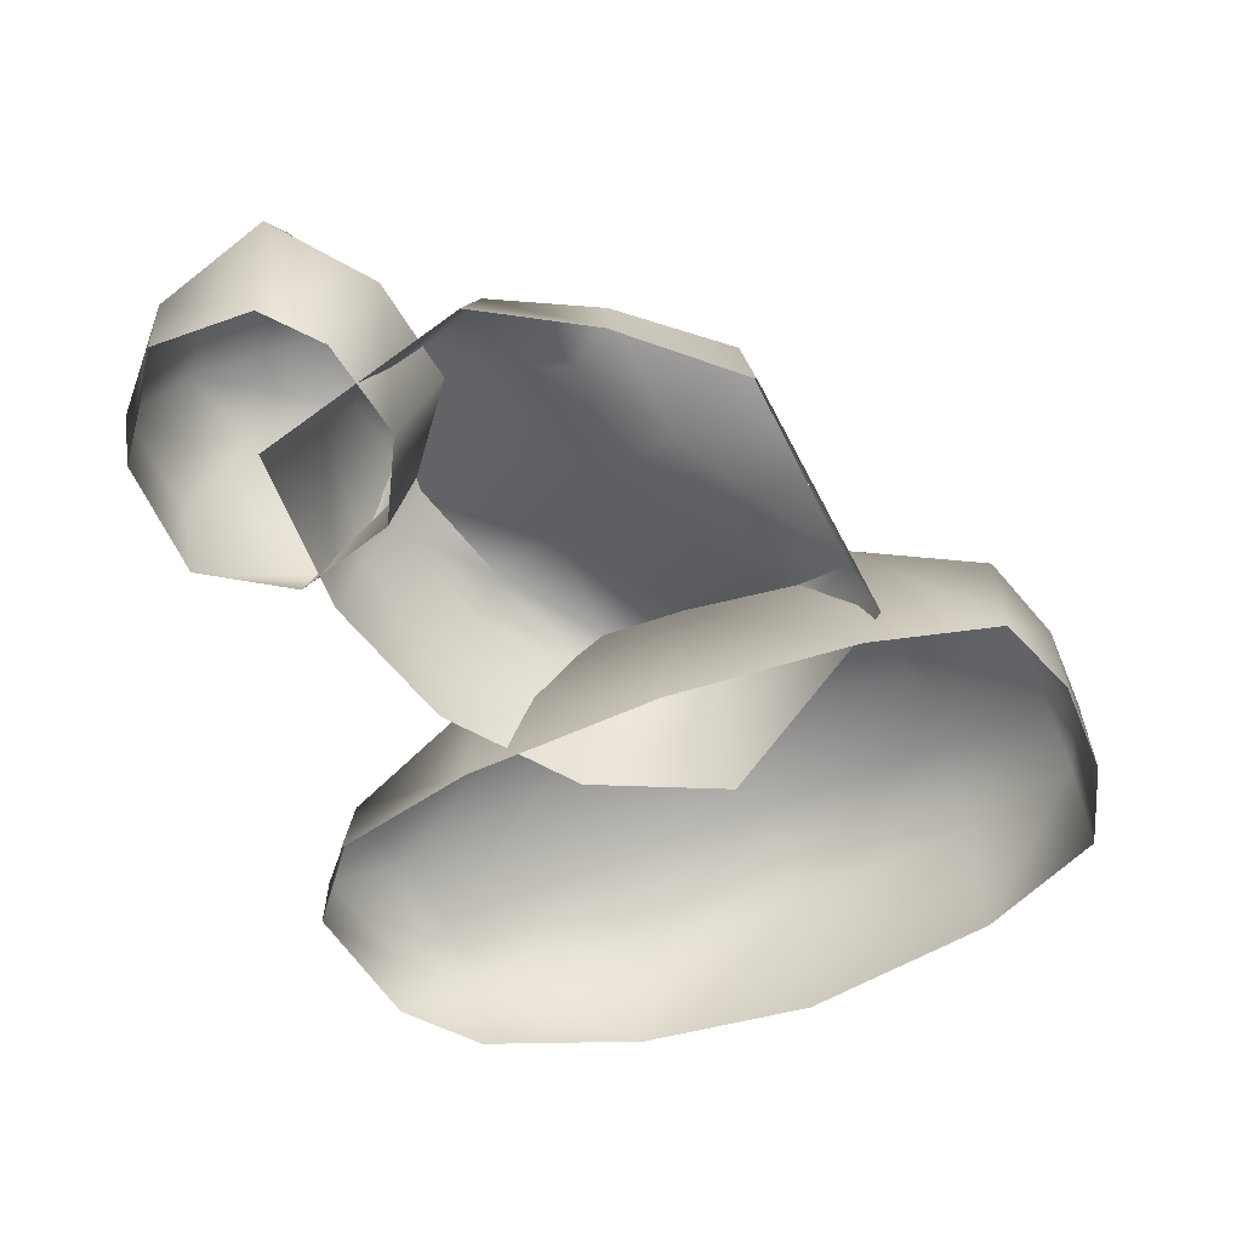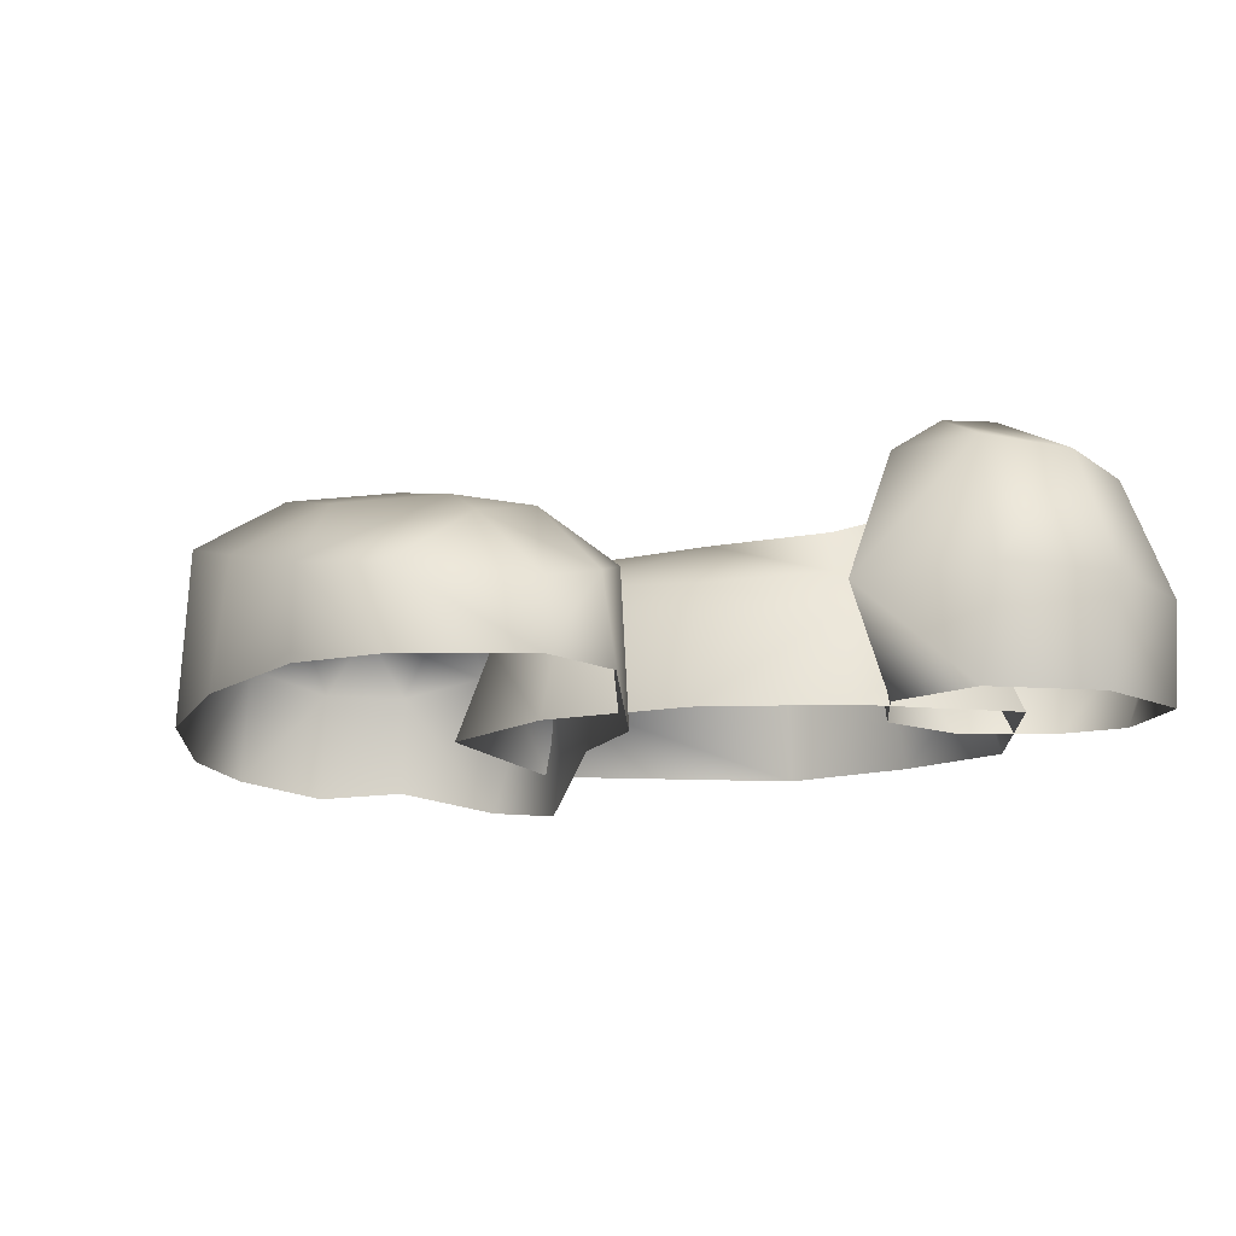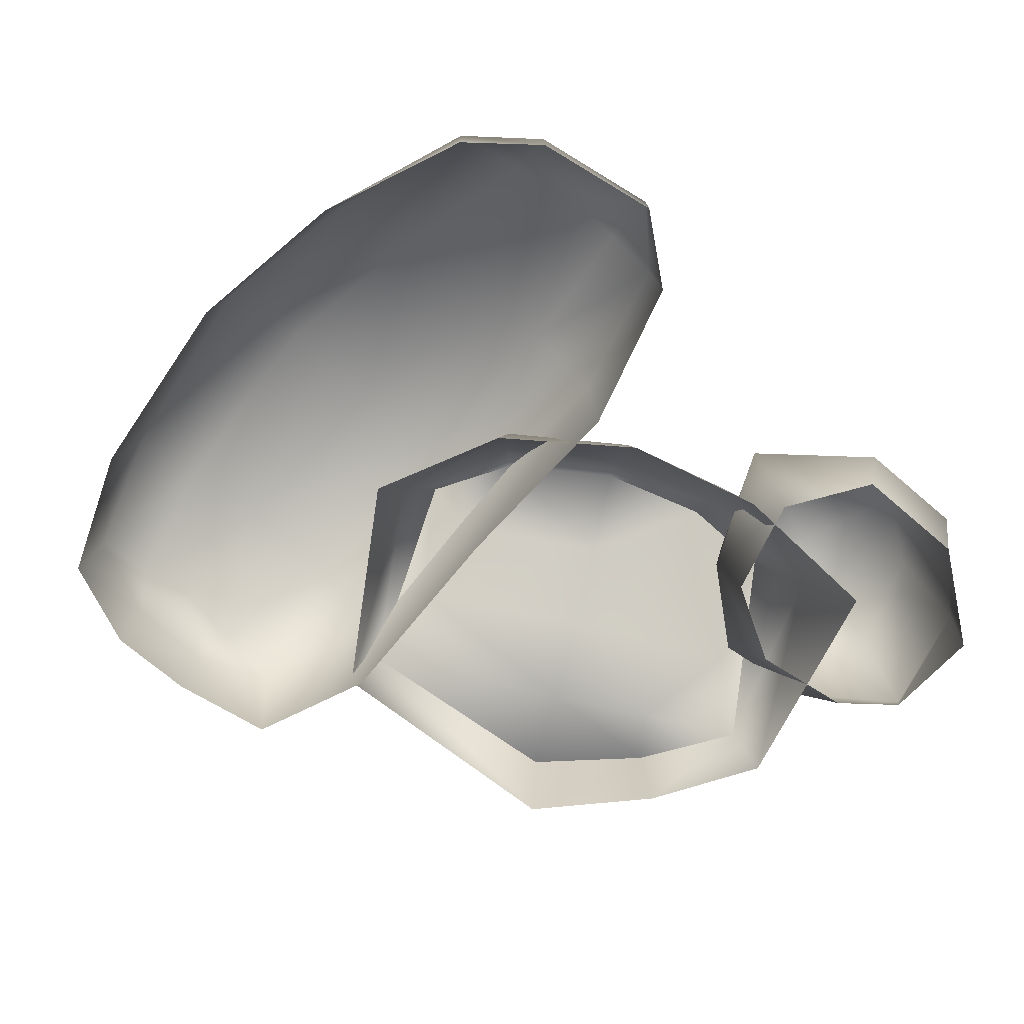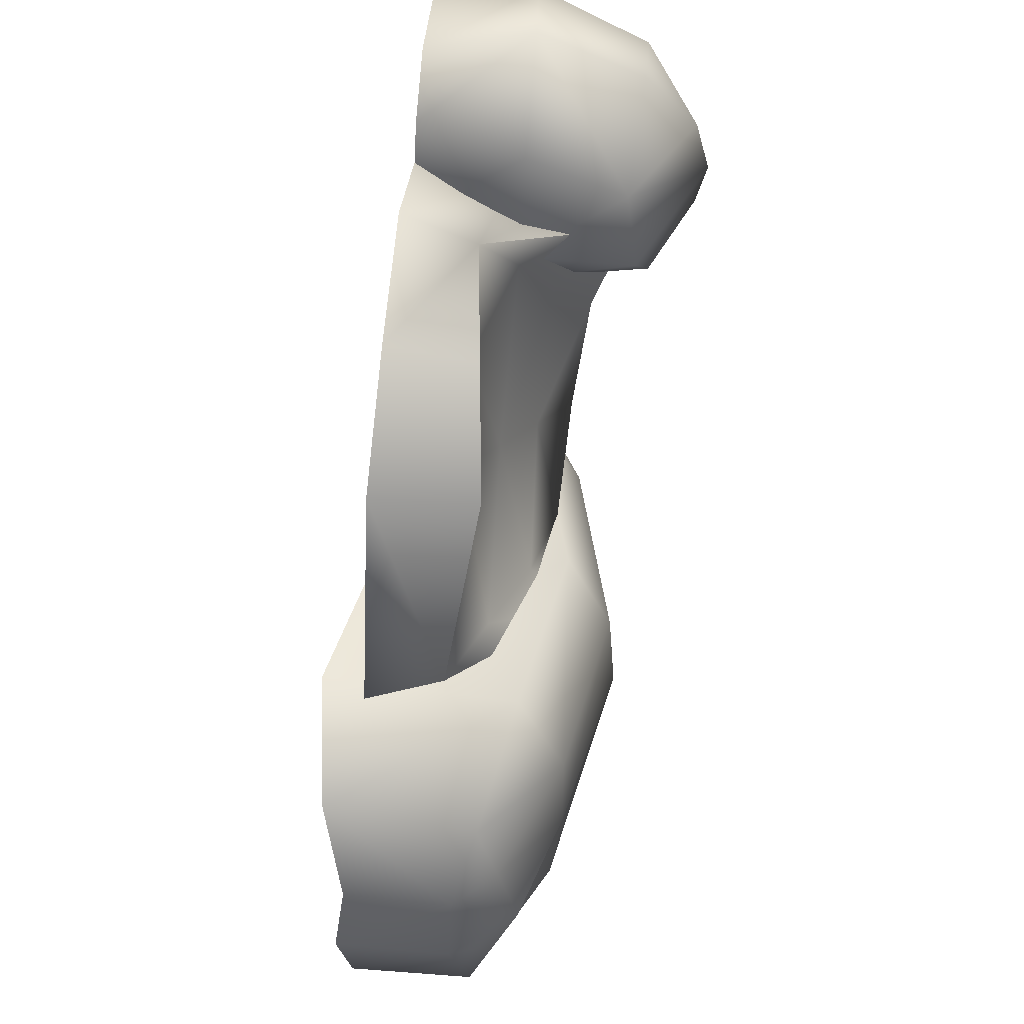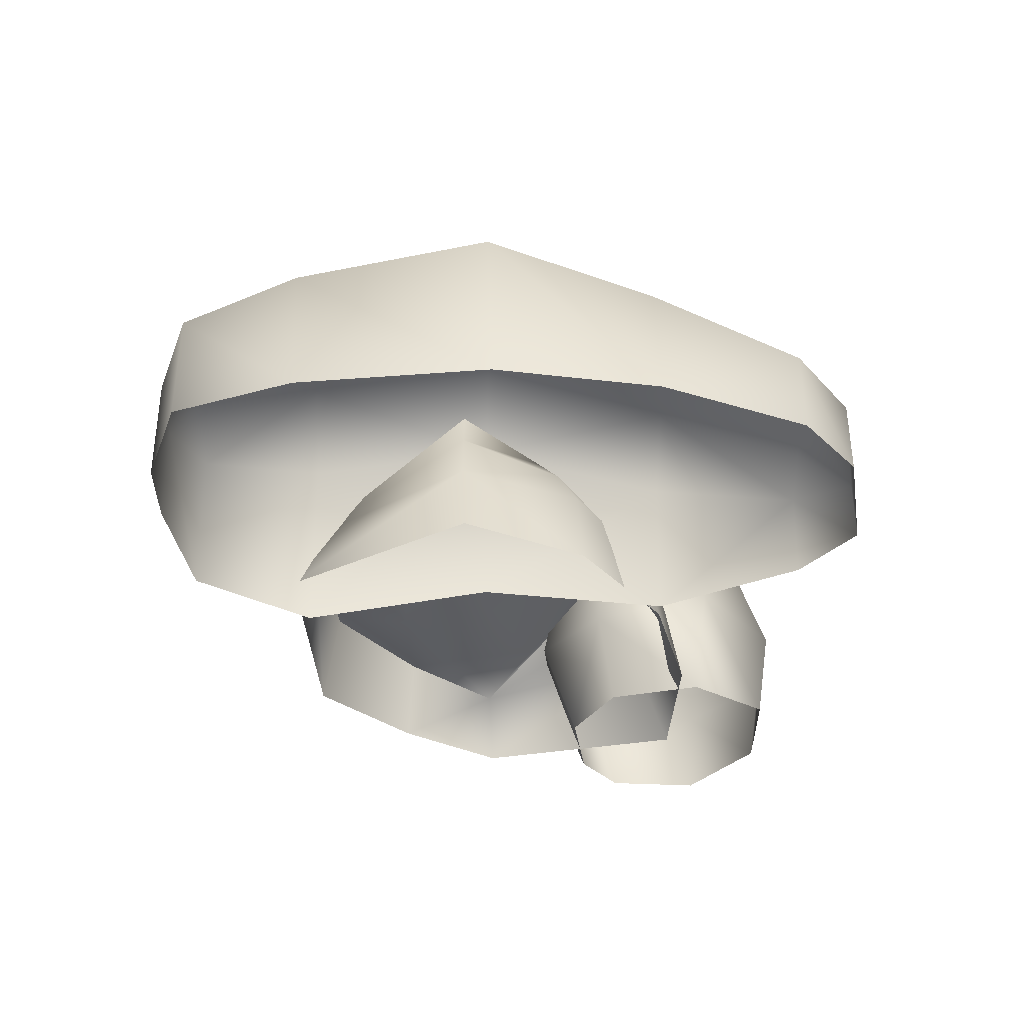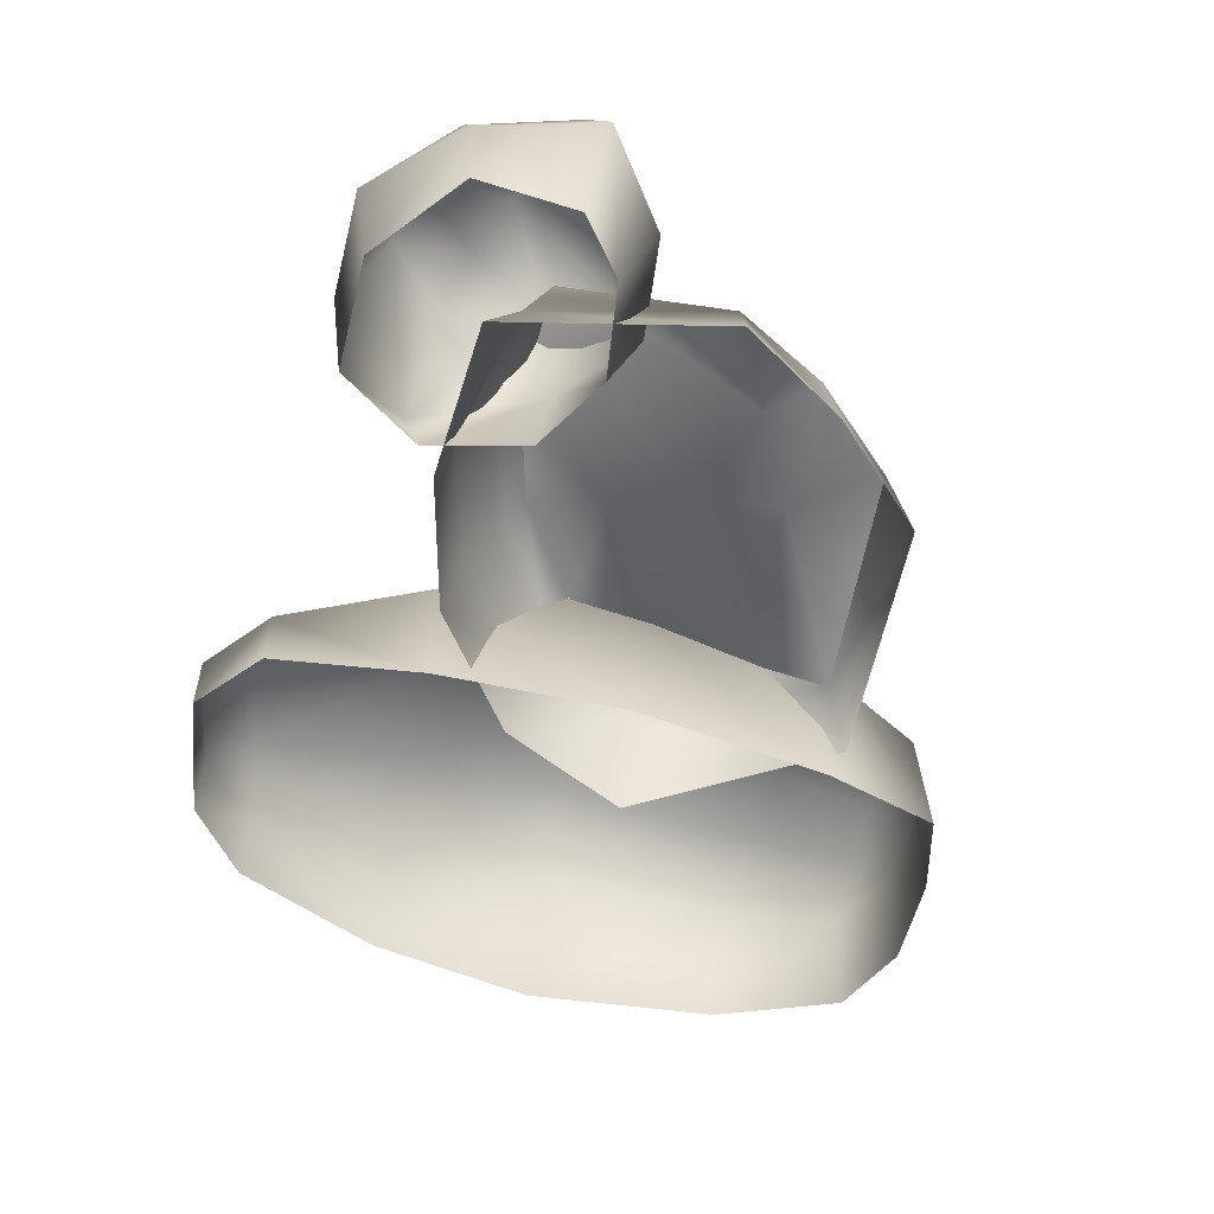
<metadata>
{"format":"obj","ext":"obj","renderer":"f3d","projection":"perspective","resolution":1024,"background":"white","views":[{"elev":-61.4,"azim":1.6,"up":"+Y"},{"elev":-12.7,"azim":-122.5,"up":"+Y"},{"elev":-74.7,"azim":-152.9,"up":"+Y"},{"elev":67.2,"azim":96.3,"up":"+Z"},{"elev":-34.3,"azim":157.5,"up":"+Y"},{"elev":-55.5,"azim":-36.7,"up":"+Y"}]}
</metadata>
<code>
g k_bridge_base02
v -4763 424.7 3687
v -4721 424.7 3600
v -4730 453 3604
v -4768 463 3683
v -4771 424.7 3531
v -4775 460 3543
v -4825 424.7 3534
v -4826 458 3541
v -4874 424.7 3564
v -4907 424.7 3607
v -4899 458 3607
v -4869 456 3568
v -4858 424.7 3714
v -4853 452.6 3707
v -4909 460 3660
v -4927 424.7 3665
v -4812 424.7 3706
v -4811 457.8 3700
v -4822 474.6 3551
v -4778 481.5 3550
v -4890 474.6 3613
v -4862 471.7 3577
v -4902 481.5 3658
v -4763 424.7 3687
v -4768 463 3683
v -4791 452.8 3655
v -4822 452.7 3681
v -4811 457.8 3700
v -4768 463 3683
v -4730 453 3604
v -4781 498.7 3558
v -4759 465.7 3590
v -4813 464.3 3632
v -4881 491.2 3619
v -4894 503 3656
v -4872 478.4 3648
v -4834 475.8 3609
v -4855 487.3 3585
v -4788 478.5 3575
v -4817 485.9 3560
v -4862 465.5 3677
v -4853 452.6 3707
v -4817 485.9 3560
v -4781 498.7 3558
v -4881 491.2 3619
v -4855 487.3 3585
v -4894 503 3656
v -4881 470 3444
v -4866 457.4 3420
v -4896 453.3 3437
v -4691 496.9 3500
v -4652 479.1 3528
v -4644 470.6 3507
v -4679 480.2 3475
v -4652 479.1 3528
v -4661 487.6 3550
v -4645 463.2 3540
v -4679 424.9 3469
v -4703 500.1 3532
v -4661 487.6 3550
v -4703 500.1 3532
v -4691 496.9 3500
v -4757 508.8 3468
v -4771 514.5 3506
v -4825 490.4 3453
v -4844 494.5 3488
v -4844 494.5 3488
v -4825 490.4 3453
v -4881 470 3444
v -4896 474.4 3468
v -4903 465.6 3487
v -4896 474.4 3468
v -4922 449.2 3478
v -4656 463.4 3569
v -4669 479.1 3572
v -4678 470.6 3594
v -4669 479.1 3572
v -4715 498.7 3564
v -4728 480.1 3596
v -4715 498.7 3564
v -4784 510.7 3537
v -4796 492.3 3569
v -4728 480.1 3596
v -4854 492 3515
v -4864 472.4 3542
v -4854 492 3515
v -4903 465.6 3487
v -4910 456.9 3506
v -4864 472.4 3542
v -4896 424.7 3436
v -4922 425 3478
v -4867 425 3420
v -4910 456.9 3506
v -4912 424.8 3510
v -4644 420.7 3539
v -4656 423.9 3569
v -4643 425.2 3504
v -4644 470.6 3507
v -4680 415.3 3599
v -4678 470.6 3594
v -4679 480.2 3475
v -4679 424.9 3469
v -4744 424.9 3434
v -4743 489.8 3438
v -4912 424.8 3510
v -4866 415.8 3545
v -4866 457.4 3420
v -4806 472.9 3425
v -4806 425.2 3420
v -4867 425 3420
v -4729 408 3598
v -4680 415.3 3599
v -4643 425.2 3504
v -4806 472.9 3425
v -4866 415.8 3545
v -4796 421.4 3571
v -4806 425.2 3420
v -4729 408 3598
f 91 94 93
f 90 49 92
f 49 90 50
f 91 50 90
f 50 91 73
f 93 73 91
f 50 48 49
f 48 50 72
f 73 72 50
f 72 73 71
f 93 71 73
f 1 2 3
f 6 3 2
f 3 6 20
f 19 20 6
f 20 19 43
f 46 43 19
f 43 44 20
f 3 20 44
f 3 4 1
f 2 5 6
f 5 7 6
f 8 6 7
f 6 8 19
f 22 19 8
f 19 22 46
f 21 46 22
f 46 21 45
f 23 45 21
f 45 23 47
f 14 47 23
f 14 23 15
f 21 15 23
f 15 21 11
f 22 11 21
f 11 22 12
f 8 12 22
f 12 8 9
f 7 9 8
f 11 10 15
f 10 11 9
f 12 9 11
f 18 24 25
f 24 18 17
f 14 17 18
f 17 14 13
f 15 13 14
f 13 15 16
f 10 16 15
f 115 116 85
f 82 85 116
f 85 82 84
f 81 84 82
f 84 81 66
f 64 66 81
f 66 64 65
f 63 65 64
f 65 63 114
f 104 114 63
f 114 104 117
f 103 117 104
f 82 116 118
f 63 64 61
f 81 61 64
f 61 81 80
f 82 80 81
f 80 82 83
f 118 83 82
f 61 62 63
f 101 63 62
f 63 101 104
f 103 101 102
f 101 103 104
f 39 31 40
f 31 39 32
f 33 32 39
f 32 33 26
f 27 26 33
f 26 27 28
f 42 28 27
f 28 29 26
f 30 26 29
f 26 30 32
f 31 32 30
f 33 39 37
f 40 37 39
f 37 40 38
f 42 27 41
f 33 41 27
f 41 33 36
f 37 36 33
f 36 37 34
f 38 34 37
f 42 41 35
f 36 35 41
f 35 36 34
f 107 108 109
f 108 107 68
f 69 68 107
f 68 69 67
f 70 67 69
f 67 70 86
f 87 86 70
f 86 87 88
f 109 110 107
f 105 106 88
f 89 88 106
f 88 89 86
f 57 98 55
f 98 57 97
f 95 97 57
f 55 56 57
f 74 57 56
f 57 74 95
f 96 95 74
f 99 96 74
f 74 100 99
f 100 74 75
f 56 75 74
f 59 60 52
f 60 59 77
f 78 77 59
f 77 78 76
f 79 76 78
f 76 79 112
f 111 112 79
f 59 52 51
f 53 51 52
f 51 53 54
f 58 54 53
f 53 113 58
v -4962 464.8 3624
v -4954 424.7 3622
v -4971 424.7 3662
v -4978 463.3 3663
v -4924 424.7 3716
v -4924 464.8 3731
v -4961 461.8 3704
v -4868 464.8 3674
v -4874 506.5 3664
v -4890 501.7 3685
v -4887 464.8 3709
v -4918 529.4 3664
v -4886 511.3 3642
v -4918 526.2 3640
v -4963 508 3658
v -4947 512.8 3631
v -4921 523.4 3688
v -4954 503.2 3687
v -4959 424.7 3704
v -4880 464.8 3637
v -4882 424.7 3671
v -4887 424.7 3638
v -4922 503.6 3713
v -4916 512.3 3618
v -4916 464.8 3599
v -4901 424.7 3703
v -4918 424.7 3614
f 121 137 125
f 125 123 124
f 123 125 137
f 124 129 128
f 129 124 144
f 123 144 124
f 144 139 129
f 126 129 139
f 129 126 128
f 127 128 126
f 128 127 130
f 131 130 127
f 130 131 132
f 142 132 131
f 121 119 120
f 119 121 122
f 125 122 121
f 122 125 136
f 124 136 125
f 136 124 141
f 128 141 124
f 141 128 135
f 130 135 128
f 135 130 133
f 132 133 130
f 133 132 134
f 142 134 132
f 134 142 143
f 131 143 142
f 143 131 138
f 127 138 131
f 138 127 126
f 119 122 133
f 136 133 122
f 133 136 135
f 141 135 136
f 133 134 119
f 143 119 134
f 119 143 120
f 145 120 143
f 138 145 143
f 145 138 140
f 139 138 126
f 138 139 140

</code>
